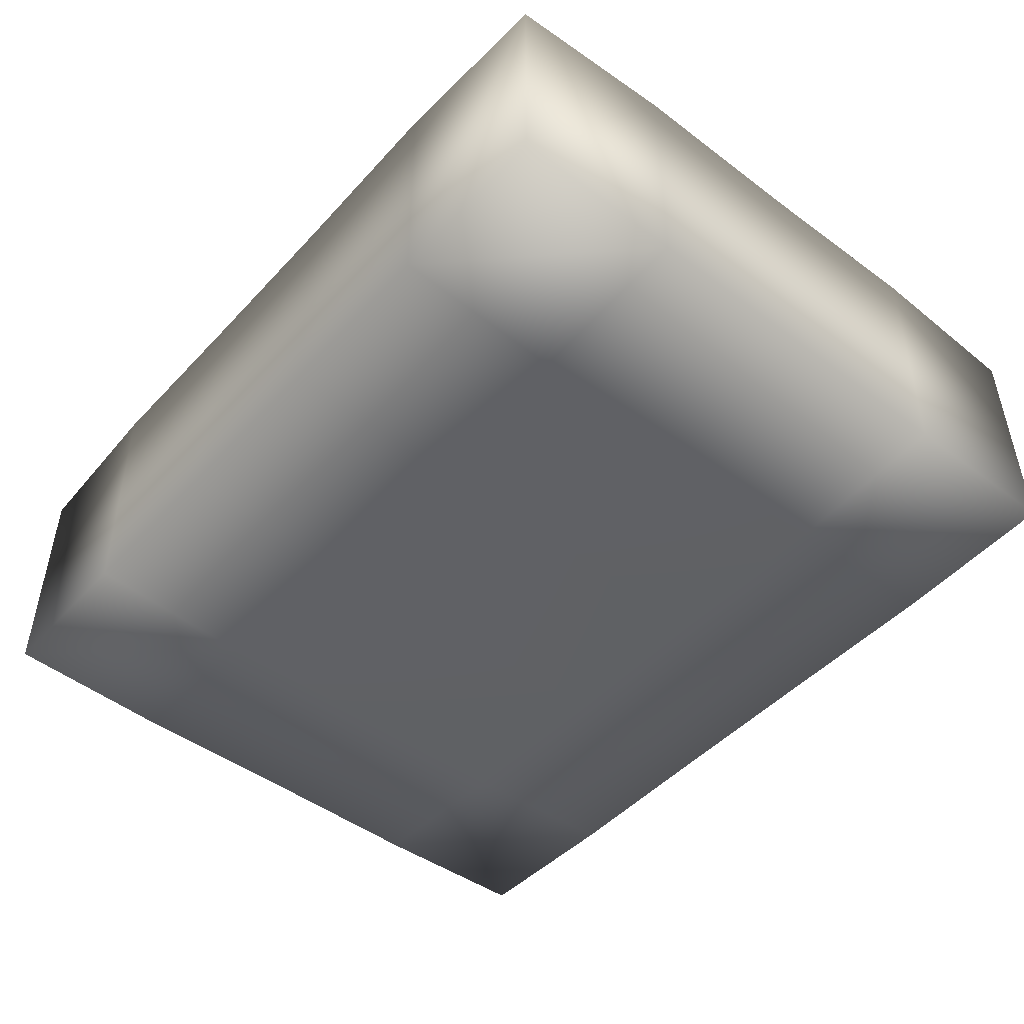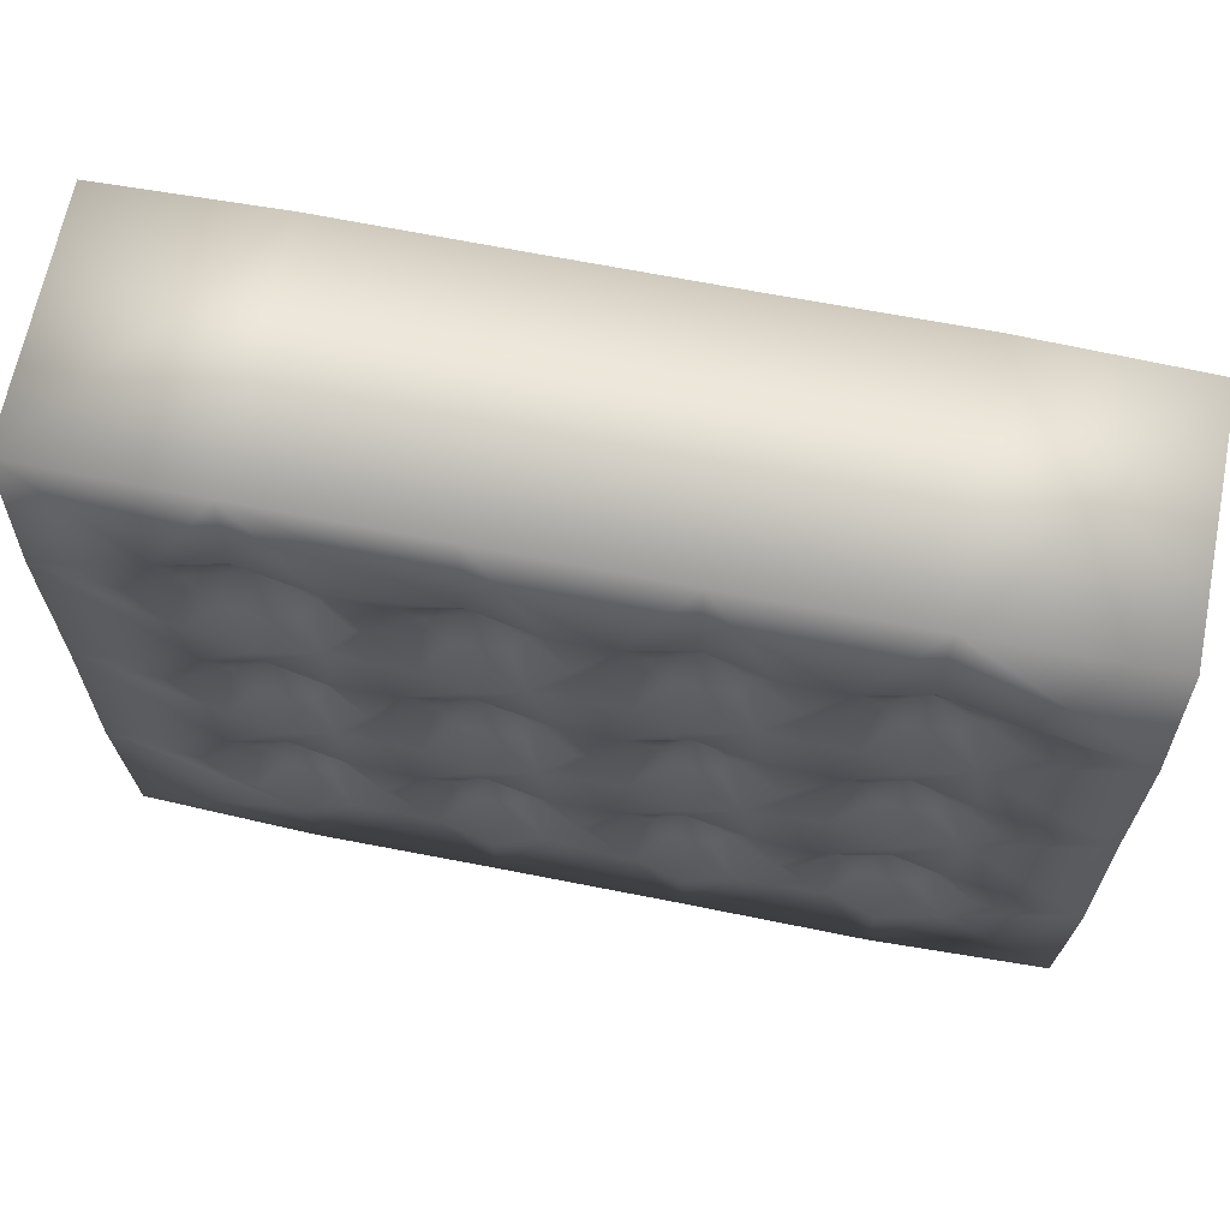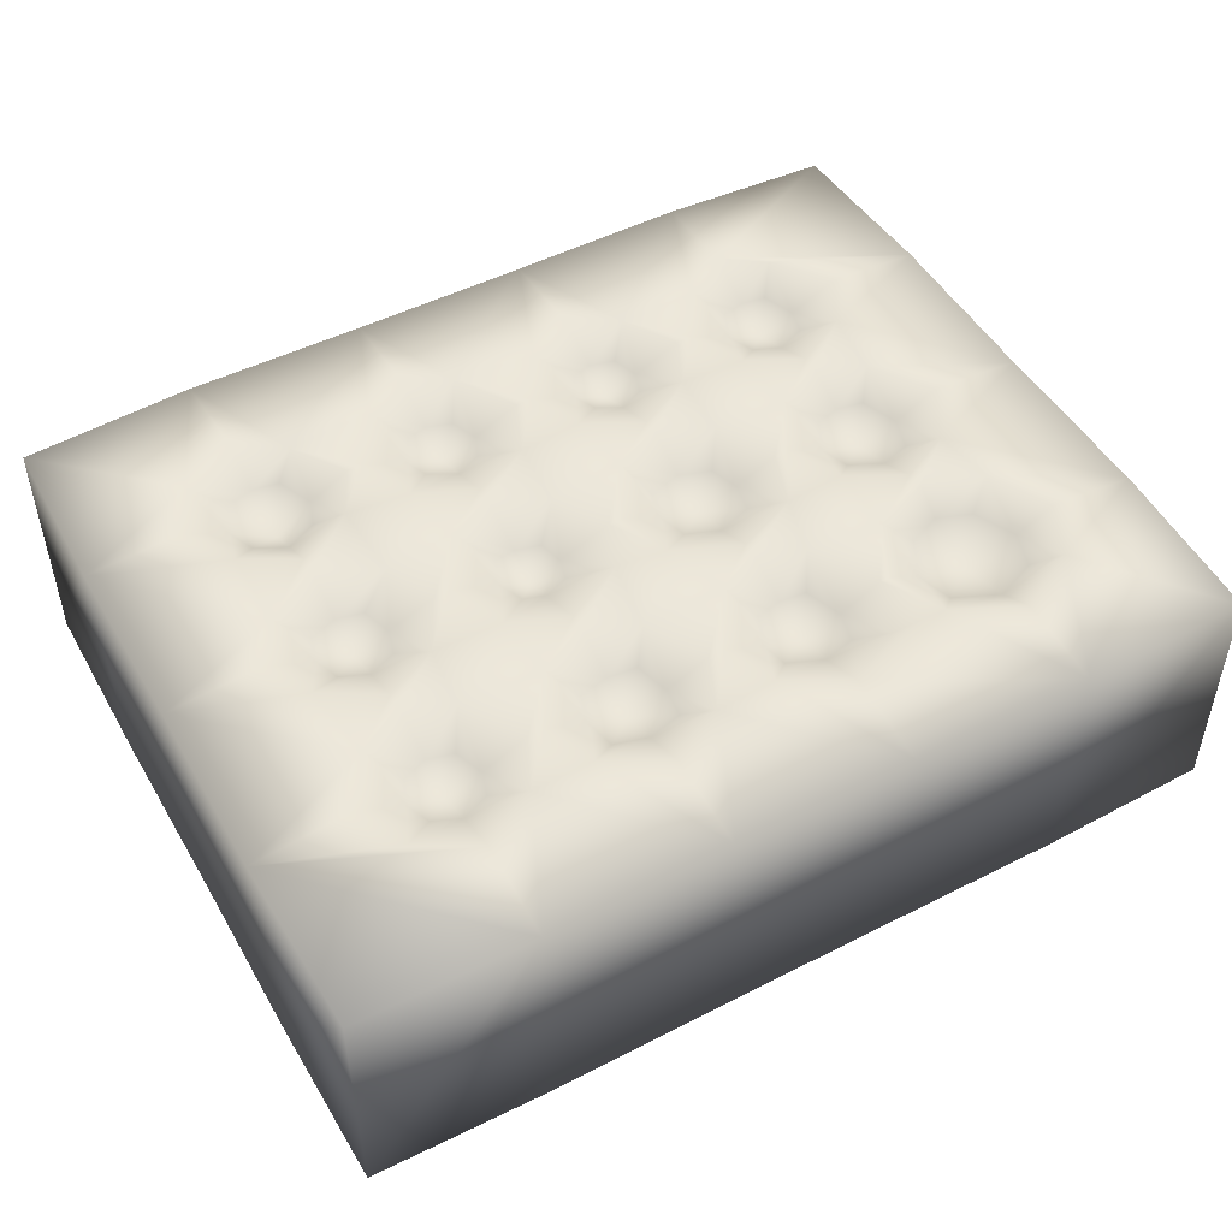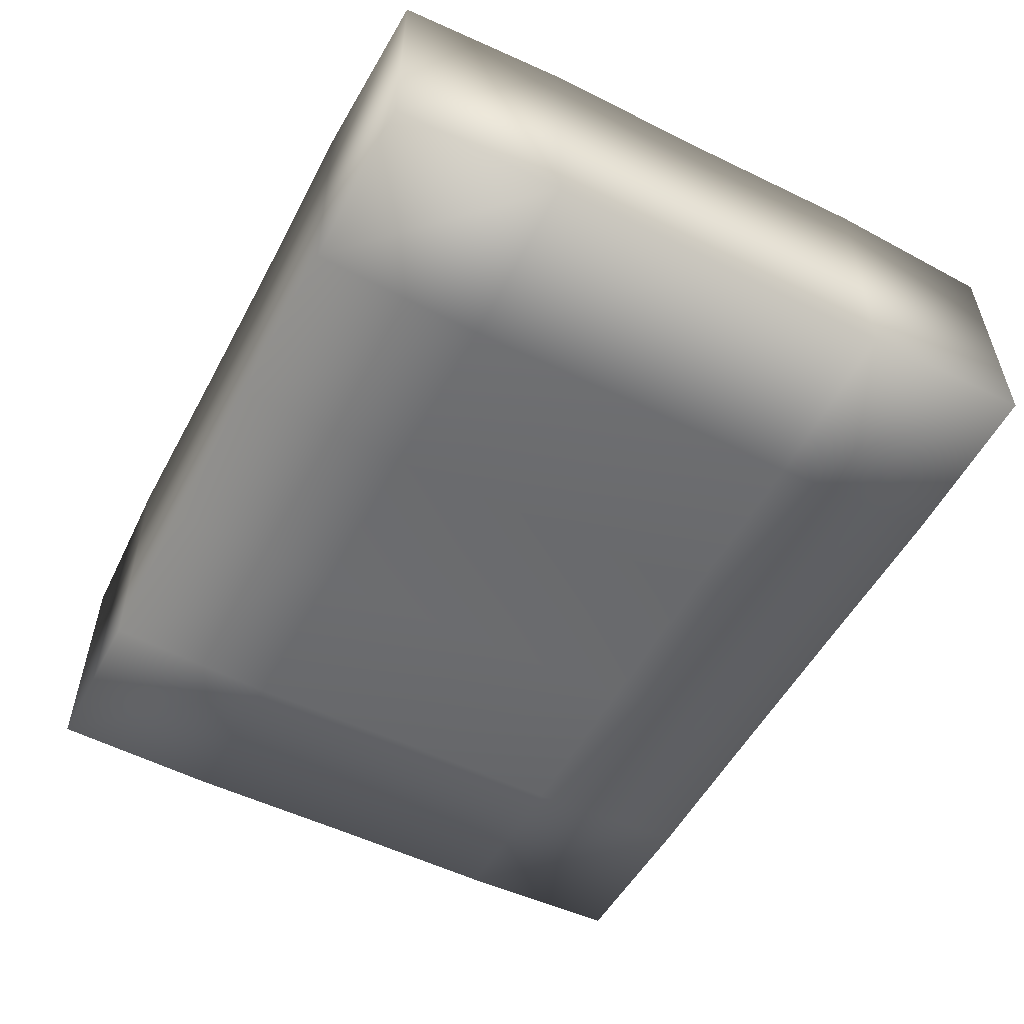
<metadata>
{"format":"obj","ext":"obj","renderer":"f3d","projection":"perspective","resolution":1024,"background":"white","views":[{"elev":-47.3,"azim":49.9,"up":"+Y"},{"elev":65.8,"azim":-168.7,"up":"+Z"},{"elev":49.3,"azim":-29.4,"up":"+Y"},{"elev":-53.4,"azim":62.3,"up":"+Y"}]}
</metadata>
<code>
v  -0.2212 0.0049 0.1776
v  -0.1345 -0.002 0.0904
v  -0.1347 0.003 0.1784
v  -0.0446 -0.001 0.0904
v  -0.0446 0.0033 0.1781
v  0.0451 -0.001 0.0909
v  0.0446 0.0033 0.1782
v  0.1345 -0.002 0.0904
v  0.1347 0.003 0.1784
v  0.222 0.003 0.0906
v  0.2212 0.0049 0.1776
v  -0.222 0.003 0.0906
v  -0.1345 -0.001 -0
v  -0.0446 0 -0
v  0.0446 0 0
v  0.1345 -0.001 -0
v  0.2218 0.0033 -0
v  -0.2218 0.0033 -0
v  -0.1345 -0.002 -0.0904
v  -0.0446 -0.001 -0.0904
v  0.0446 -0.001 -0.0904
v  0.1345 -0.002 -0.0904
v  0.222 0.003 -0.0906
v  -0.222 0.003 -0.0906
v  -0.1347 0.003 -0.1784
v  -0.0446 0.0033 -0.1782
v  0.0446 0.0033 -0.1782
v  0.1347 0.003 -0.1784
v  0.2212 0.0049 -0.1776
v  -0.2208 0.126 0.1771
v  -0.1347 0.128 0.1798
v  -0.2235 0.128 0.0906
v  -0.1058 0.1305 0.1152
v  -0.1339 0.1318 0.1325
v  -0.0446 0.1277 0.1793
v  -0.0162 0.1305 0.1165
v  -0.0447 0.1318 0.1326
v  0.0446 0.1277 0.1792
v  0.1347 0.128 0.1799
v  0.0445 0.1318 0.1327
v  0.1665 0.1311 0.1172
v  0.134 0.1322 0.1351
v  -0.1576 0.1305 0.0618
v  -0.2229 0.1277 0
v  -0.0932 0.1309 0.0894
v  -0.0698 0.1305 0.061
v  -0.1114 0.1305 0.0594
v  -0.0039 0.1309 0.0896
v  0.0225 0.1305 0.0582
v  -0.02 0.1305 0.0599
v  0.0852 0.1311 0.0898
v  0.1054 0.1311 0.0607
v  0.0666 0.1307 0.0579
v  0.1796 0.1322 0.0903
v  0.2234 0.128 0.0907
v  0.1647 0.1311 0.0588
v  -0.1613 0.1305 -0.0236
v  -0.2234 0.128 -0.0906
v  -0.0928 0.1309 0.0002
v  -0.0683 0.1305 -0.0309
v  -0.1036 0.1305 -0.026
v  -0.0036 0.1309 -0.0002
v  0.02 0.1305 -0.0321
v  -0.0185 0.1305 -0.0272
v  0.0857 0.1309 -0.0002
v  0.1091 0.1305 -0.0283
v  0.0713 0.1307 -0.0302
v  0.1767 0.1318 -0.0001
v  0.2229 0.1277 0
v  0.1568 0.1305 -0.0301
v  -0.163 0.1305 -0.1175
v  -0.2208 0.126 -0.1771
v  -0.0929 0.1309 -0.0899
v  -0.0854 0.1309 -0.0899
v  -0.11 0.1305 -0.1164
v  -0.0039 0.1309 -0.09
v  0.0038 0.1309 -0.0898
v  -0.0217 0.1305 -0.1211
v  0.0854 0.1309 -0.0899
v  0.0932 0.1309 -0.0898
v  0.0696 0.1305 -0.1169
v  0.1766 0.1318 -0.09
v  0.2235 0.128 -0.0906
v  0.1558 0.1305 -0.1188
v  0.2208 0.126 0.1771
v  0.2208 0.126 -0.1771
v  0.1347 0.128 -0.1798
v  0.0446 0.1277 -0.1793
v  -0.0446 0.1277 -0.1792
v  -0.1347 0.128 -0.1798
v  -0.2212 0.0049 -0.1776
v  0.1338 0.1221 0.1169
v  0.1014 0.1311 0.1178
v  0.1545 0.1221 0.1084
v  0.0905 0.1313 0.0903
v  0.1068 0.1221 0.0902
v  0.1344 0.1313 0.0493
v  0.1339 0.1221 0.0634
v  0.1338 0.1123 0.0897
v  0.1122 0.1221 0.1072
v  0.117 0.1221 0.0702
v  0.1508 0.1221 0.0696
v  0.1605 0.1221 0.0903
v  -0.1335 0.1208 0.1075
v  -0.1618 0.1305 0.1143
v  -0.1156 0.1208 0.09
v  -0.1465 0.1217 0.0778
v  -0.1336 0.1208 0.0722
v  -0.1339 0.1309 0.0485
v  -0.0444 0.1208 0.1087
v  -0.0744 0.1305 0.1146
v  -0.0276 0.1217 0.105
v  -0.0854 0.1309 0.0895
v  -0.0637 0.1208 0.09
v  -0.0446 0.1309 0.0486
v  -0.0445 0.1208 0.0708
v  0.0447 0.1208 0.1092
v  0.0144 0.1305 0.1147
v  0.0601 0.1218 0.106
v  0.073 0.1307 0.1173
v  0.0039 0.1308 0.0893
v  0.025 0.1208 0.0899
v  0.0576 0.1218 0.0725
v  0.0645 0.1209 0.0901
v  -0.1341 0.1309 0.0406
v  -0.1336 0.1208 0.0182
v  -0.1628 0.1305 0.0227
v  -0.1158 0.1208 -0.0001
v  -0.1078 0.1305 0.0275
v  -0.177 0.1318 -0.0001
v  -0.1514 0.1208 0.0001
v  -0.1336 0.1309 -0.0405
v  -0.1339 0.1208 -0.0182
v  -0.0444 0.1309 0.0406
v  -0.0447 0.1208 0.0157
v  -0.0724 0.1305 0.028
v  -0.0293 0.1208 0.0001
v  -0.0134 0.1305 0.0234
v  -0.0852 0.1309 -0.0002
v  -0.0602 0.1208 0
v  -0.0327 0.1217 -0.0116
v  0.0445 0.1309 0.041
v  0.0446 0.1208 0.0202
v  0.0121 0.1305 0.0263
v  0.065 0.1209 -0.0001
v  0.0758 0.1305 0.0274
v  0.0036 0.1309 -0.0004
v  0.0242 0.1208 0.0002
v  0.0448 0.1309 -0.0416
v  0.0446 0.1209 -0.02
v  0.1338 0.1311 0.0411
v  0.1339 0.1209 0.0211
v  0.1056 0.1307 0.0257
v  0.1544 0.1208 0.0003
v  0.16 0.1307 0.0279
v  0.0929 0.1309 -0.0001
v  0.1132 0.1208 0.0001
v  0.1337 0.1308 -0.0412
v  0.134 0.1208 -0.0207
v  -0.1338 0.1309 -0.0492
v  -0.1337 0.1208 -0.068
v  -0.1606 0.1305 -0.0647
v  -0.113 0.1208 -0.0891
v  -0.1055 0.1305 -0.066
v  -0.1772 0.1318 -0.09
v  -0.1541 0.1208 -0.089
v  -0.1342 0.1318 -0.1329
v  -0.1337 0.1208 -0.1097
v  -0.0446 0.1309 -0.0486
v  -0.0447 0.1208 -0.0717
v  -0.0738 0.1305 -0.0625
v  -0.0266 0.1208 -0.0894
v  -0.0158 0.1305 -0.062
v  -0.0626 0.1208 -0.0896
v  -0.0677 0.1305 -0.1208
v  -0.0447 0.1318 -0.1334
v  -0.0445 0.1208 -0.1071
v  0.0446 0.1309 -0.049
v  0.0447 0.1208 -0.0725
v  0.0162 0.1305 -0.0646
v  0.0617 0.1208 -0.0894
v  0.0733 0.1305 -0.0649
v  0.0279 0.1208 -0.0895
v  0.0196 0.1305 -0.1167
v  0.0446 0.1318 -0.1327
v  0.0449 0.1208 -0.1061
v  0.1339 0.1309 -0.049
v  0.1338 0.1208 -0.0708
v  0.1068 0.1305 -0.0635
v  0.1521 0.1208 -0.0896
v  0.1615 0.1305 -0.0647
v  0.1152 0.1208 -0.0895
v  0.1105 0.1305 -0.1179
v  0.1338 0.1318 -0.1329
v  0.1338 0.1208 -0.108
v  -0.1338 0.1136 0.0897
v  -0.1512 0.1208 0.09
v  -0.1467 0.1217 0.1025
v  -0.1199 0.1217 0.1026
v  -0.1211 0.1217 0.0761
v  -0.0446 0.1136 0.0898
v  -0.061 0.1217 0.1047
v  -0.0599 0.1217 0.0749
v  -0.0252 0.1208 0.0898
v  -0.0301 0.1217 0.0731
v  0.0448 0.1136 0.0898
v  0.0273 0.1217 0.1027
v  0.0448 0.1208 0.0703
v  0.031 0.1217 0.0742
v  -0.1338 0.1136 0
v  -0.1471 0.1217 0.0134
v  -0.1201 0.1217 0.0135
v  -0.148 0.1217 -0.0124
v  -0.1209 0.1217 -0.0144
v  -0.0447 0.1136 -0
v  -0.0557 0.1217 0.0132
v  -0.0328 0.1217 0.0117
v  -0.0447 0.1208 -0.0155
v  -0.0554 0.1217 -0.0136
v  0.0452 0.1136 -0.0004
v  0.0278 0.1217 0.0147
v  0.0616 0.1217 0.015
v  0.0274 0.1217 -0.0147
v  0.0603 0.121 -0.0144
v  0.1339 0.1136 0.0002
v  0.1173 0.1218 0.0143
v  0.1484 0.1218 0.0174
v  0.1207 0.1217 -0.0164
v  0.147 0.1217 -0.0174
v  -0.1338 0.1136 -0.0831
v  -0.1487 0.1217 -0.0748
v  -0.1186 0.1217 -0.0747
v  -0.1481 0.1217 -0.1052
v  -0.1212 0.1217 -0.1067
v  -0.0446 0.1136 -0.0896
v  -0.0587 0.1217 -0.0783
v  -0.0319 0.1217 -0.0768
v  -0.0555 0.1217 -0.1035
v  -0.0325 0.1217 -0.1023
v  0.0446 0.1136 -0.0896
v  0.0324 0.1217 -0.0781
v  0.0567 0.1217 -0.0772
v  0.0342 0.1217 -0.1021
v  0.0569 0.1217 -0.1021
v  0.1338 0.1136 -0.0896
v  0.1201 0.1217 -0.0754
v  0.1481 0.1217 -0.0759
v  0.1214 0.1217 -0.1044
v  0.1455 0.1217 -0.1052
v  -0.1767 0.1318 0.0895
v  0.0446 0.1309 0.0481
v  -0.0444 0.1309 -0.0411
o Box001
g Box001
f 1 2 3
f 3 4 5
f 5 6 7
f 7 8 9
f 9 10 11
f 12 13 2
f 2 14 4
f 4 15 6
f 6 16 8
f 8 17 10
f 18 19 13
f 13 20 14
f 14 21 15
f 15 22 16
f 16 23 17
f 24 25 19
f 19 26 20
f 20 27 21
f 21 28 22
f 22 29 23
f 30 31 32
f 31 33 34
f 35 36 37
f 38 39 40
f 39 41 42
f 32 43 44
f 45 46 47
f 48 49 50
f 51 52 53
f 54 55 56
f 44 57 58
f 59 60 61
f 62 63 64
f 65 66 67
f 68 69 70
f 58 71 72
f 73 74 75
f 76 77 78
f 79 80 81
f 82 83 84
f 1 31 30
f 3 35 31
f 5 38 35
f 7 39 38
f 9 85 39
f 11 55 85
f 10 69 55
f 17 83 69
f 23 86 83
f 29 87 86
f 28 88 87
f 27 89 88
f 26 90 89
f 25 72 90
f 91 58 72
f 24 44 58
f 18 32 44
f 12 30 32
f 42 92 93
f 94 92 41
f 95 96 52
f 97 98 56
f 92 99 100
f 99 92 94
f 96 99 101
f 98 99 102
f 41 103 94
f 94 103 99
f 99 96 100
f 100 96 93
f 99 103 102
f 102 103 56
f 99 98 101
f 101 98 52
f 34 104 105
f 45 106 33
f 107 108 43
f 109 108 47
f 37 110 111
f 112 110 36
f 113 114 46
f 115 116 50
f 40 117 118
f 119 117 120
f 121 122 49
f 123 124 53
f 125 126 127
f 59 128 129
f 130 131 57
f 132 133 61
f 134 135 136
f 62 137 138
f 139 140 60
f 141 137 64
f 142 143 144
f 65 145 146
f 147 148 63
f 149 150 67
f 151 152 153
f 68 154 155
f 156 157 66
f 158 159 70
f 160 161 162
f 73 163 164
f 165 166 71
f 167 168 75
f 169 170 171
f 76 172 173
f 74 174 175
f 176 177 78
f 178 179 180
f 79 181 182
f 77 183 184
f 185 186 81
f 187 188 189
f 82 190 191
f 80 192 193
f 194 195 84
f 196 197 198
f 196 104 199
f 196 108 107
f 196 106 200
f 201 114 202
f 201 110 112
f 201 116 203
f 201 204 205
f 206 122 207
f 206 117 119
f 206 208 209
f 206 124 123
f 210 131 211
f 210 126 212
f 210 133 213
f 210 128 214
f 215 140 216
f 215 135 217
f 215 218 219
f 215 137 141
f 220 148 221
f 220 143 222
f 220 150 223
f 150 220 224
f 225 157 226
f 225 152 227
f 225 159 228
f 225 154 229
f 230 166 231
f 230 161 232
f 230 168 233
f 230 163 234
f 235 174 236
f 235 170 237
f 235 177 238
f 235 172 239
f 240 183 241
f 240 179 242
f 240 186 243
f 240 181 244
f 245 192 246
f 245 188 247
f 245 195 248
f 245 190 249
f 120 124 119
f 207 122 118
f 209 208 49
f 53 208 123
f 36 204 112
f 202 114 111
f 203 116 46
f 205 204 50
f 199 104 33
f 198 197 105
f 200 106 47
f 43 197 107
f 227 152 155
f 226 157 153
f 228 159 66
f 229 154 70
f 221 148 144
f 222 143 146
f 220 145 224
f 224 145 67
f 223 150 63
f 217 135 138
f 216 140 136
f 219 218 60
f 64 218 141
f 214 128 61
f 212 126 129
f 211 131 127
f 213 133 57
f 247 188 191
f 246 192 189
f 248 195 193
f 249 190 84
f 242 179 182
f 241 183 180
f 243 186 184
f 244 181 81
f 237 170 173
f 236 174 171
f 238 177 175
f 239 172 78
f 232 161 164
f 231 166 162
f 234 163 75
f 233 168 71
f 1 12 2
f 3 2 4
f 5 4 6
f 7 6 8
f 9 8 10
f 12 18 13
f 2 13 14
f 4 14 15
f 6 15 16
f 8 16 17
f 18 24 19
f 13 19 20
f 14 20 21
f 15 21 22
f 16 22 23
f 24 91 25
f 19 25 26
f 20 26 27
f 21 27 28
f 22 28 29
f 105 250 32
f 34 105 32
f 31 34 32
f 35 37 111
f 113 45 33
f 111 113 33
f 35 111 33
f 31 35 33
f 38 40 118
f 121 48 36
f 118 121 36
f 38 118 36
f 35 38 36
f 39 42 93
f 93 95 51
f 93 51 120
f 93 120 40
f 39 93 40
f 55 54 41
f 85 55 41
f 39 85 41
f 32 250 43
f 43 109 125
f 43 125 127
f 127 130 44
f 43 127 44
f 45 113 46
f 46 115 134
f 46 134 136
f 139 59 129
f 136 139 129
f 129 125 109
f 129 109 47
f 136 129 47
f 46 136 47
f 48 121 49
f 49 251 142
f 49 142 144
f 144 147 62
f 144 62 138
f 138 134 115
f 138 115 50
f 144 138 50
f 49 144 50
f 51 95 52
f 52 97 151
f 52 151 153
f 156 65 146
f 153 156 146
f 52 153 146
f 146 142 251
f 146 251 53
f 52 146 53
f 69 68 155
f 55 69 155
f 155 151 97
f 155 97 56
f 55 155 56
f 44 130 57
f 57 132 160
f 57 160 162
f 162 165 58
f 57 162 58
f 59 139 60
f 60 252 169
f 60 169 171
f 74 73 164
f 171 74 164
f 164 160 132
f 164 132 61
f 171 164 61
f 60 171 61
f 62 147 63
f 63 149 178
f 63 178 180
f 77 76 173
f 180 77 173
f 63 180 173
f 173 169 252
f 173 252 64
f 63 173 64
f 65 156 66
f 66 158 187
f 66 187 189
f 80 79 182
f 189 80 182
f 182 178 149
f 182 149 67
f 189 182 67
f 66 189 67
f 83 82 191
f 69 83 191
f 191 187 158
f 191 158 70
f 69 191 70
f 58 165 71
f 71 167 90
f 71 90 72
f 175 176 89
f 90 167 75
f 89 90 75
f 175 89 75
f 74 175 75
f 184 185 88
f 89 176 78
f 88 89 78
f 184 88 78
f 77 184 78
f 193 194 87
f 88 185 81
f 87 88 81
f 193 87 81
f 80 193 81
f 86 87 194
f 83 86 194
f 83 194 84
f 1 3 31
f 3 5 35
f 5 7 38
f 7 9 39
f 9 11 85
f 11 10 55
f 10 17 69
f 17 23 83
f 23 29 86
f 29 28 87
f 28 27 88
f 27 26 89
f 26 25 90
f 25 91 72
f 91 24 58
f 24 18 44
f 18 12 32
f 12 1 30
f 92 100 93
f 92 42 41
f 96 101 52
f 98 102 56
f 41 54 103
f 96 95 93
f 103 54 56
f 98 97 52
f 104 198 105
f 106 199 33
f 108 109 43
f 108 200 47
f 110 202 111
f 110 37 36
f 114 203 46
f 116 205 50
f 117 207 118
f 117 40 120
f 122 209 49
f 124 51 53
f 126 211 127
f 128 212 129
f 131 213 57
f 133 214 61
f 135 216 136
f 137 217 138
f 140 219 60
f 137 62 64
f 143 221 144
f 145 222 146
f 148 223 63
f 150 224 67
f 152 226 153
f 154 227 155
f 157 228 66
f 159 229 70
f 161 231 162
f 163 232 164
f 166 233 71
f 168 234 75
f 170 236 171
f 172 237 173
f 174 238 175
f 177 239 78
f 179 241 180
f 181 242 182
f 183 243 184
f 186 244 81
f 188 246 189
f 190 247 191
f 192 248 193
f 195 249 84
f 198 104 196
f 199 106 196
f 107 197 196
f 200 108 196
f 202 110 201
f 112 204 201
f 203 114 201
f 205 116 201
f 207 117 206
f 119 124 206
f 209 122 206
f 123 208 206
f 211 126 210
f 212 128 210
f 213 131 210
f 214 133 210
f 216 135 215
f 217 137 215
f 219 140 215
f 141 218 215
f 221 143 220
f 222 145 220
f 223 148 220
f 226 152 225
f 227 154 225
f 228 157 225
f 229 159 225
f 231 161 230
f 232 163 230
f 233 166 230
f 234 168 230
f 236 170 235
f 237 172 235
f 238 174 235
f 239 177 235
f 241 179 240
f 242 181 240
f 243 183 240
f 244 186 240
f 246 188 245
f 247 190 245
f 248 192 245
f 249 195 245
f 120 51 124
f 122 121 118
f 208 251 49
f 53 251 208
f 36 48 204
f 114 113 111
f 116 115 46
f 204 48 50
f 104 34 33
f 197 250 105
f 106 45 47
f 43 250 197
f 152 151 155
f 157 156 153
f 159 158 66
f 154 68 70
f 148 147 144
f 143 142 146
f 145 65 67
f 150 149 63
f 135 134 138
f 140 139 136
f 218 252 60
f 64 252 218
f 128 59 61
f 126 125 129
f 131 130 127
f 133 132 57
f 188 187 191
f 192 80 189
f 195 194 193
f 190 82 84
f 179 178 182
f 183 77 180
f 186 185 184
f 181 79 81
f 170 169 173
f 174 74 171
f 177 176 175
f 172 76 78
f 161 160 164
f 166 165 162
f 163 73 75
f 168 167 71

</code>
